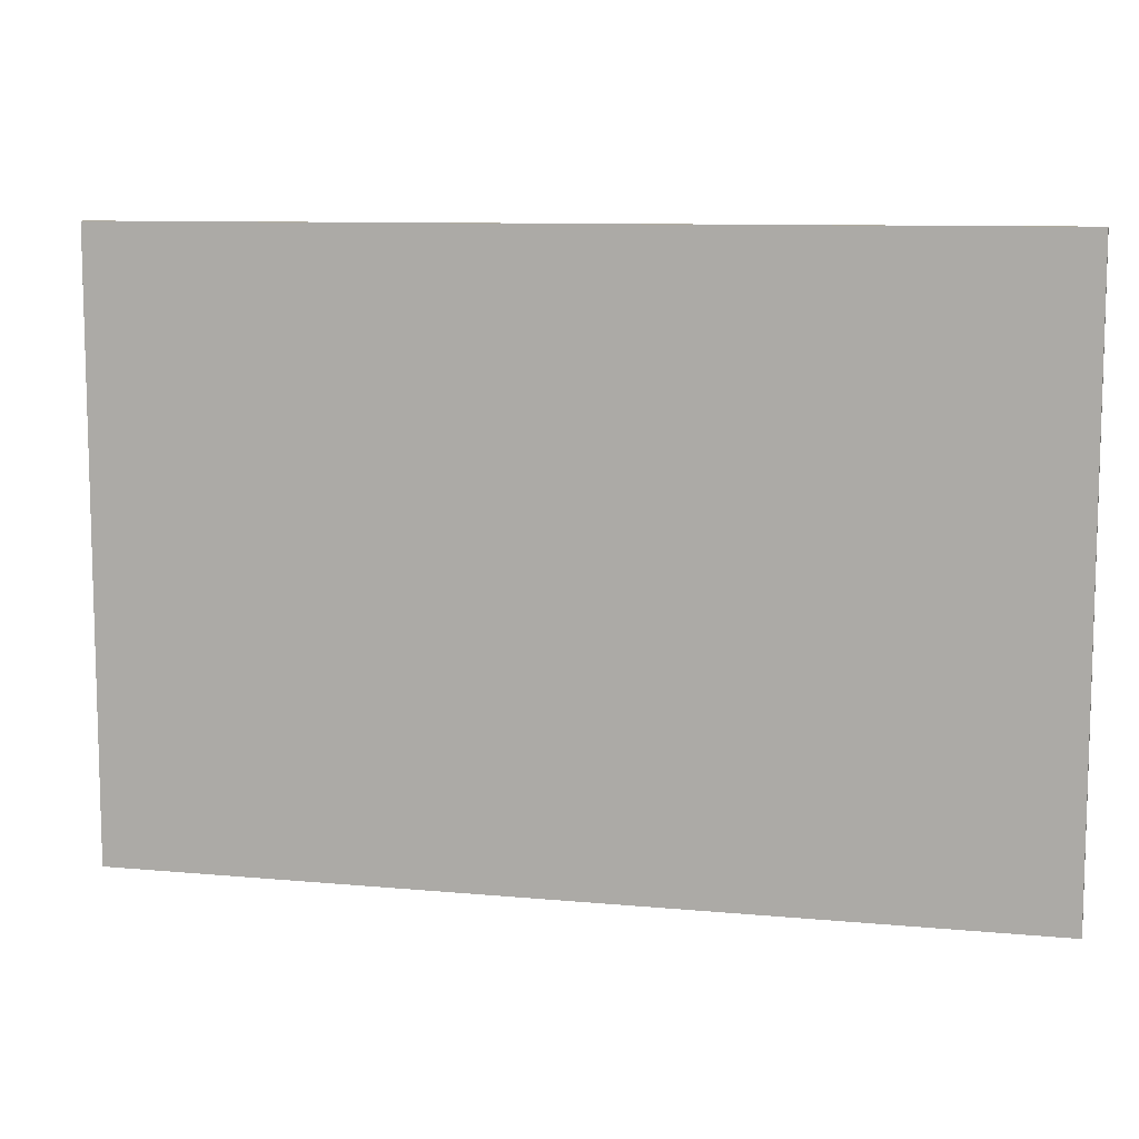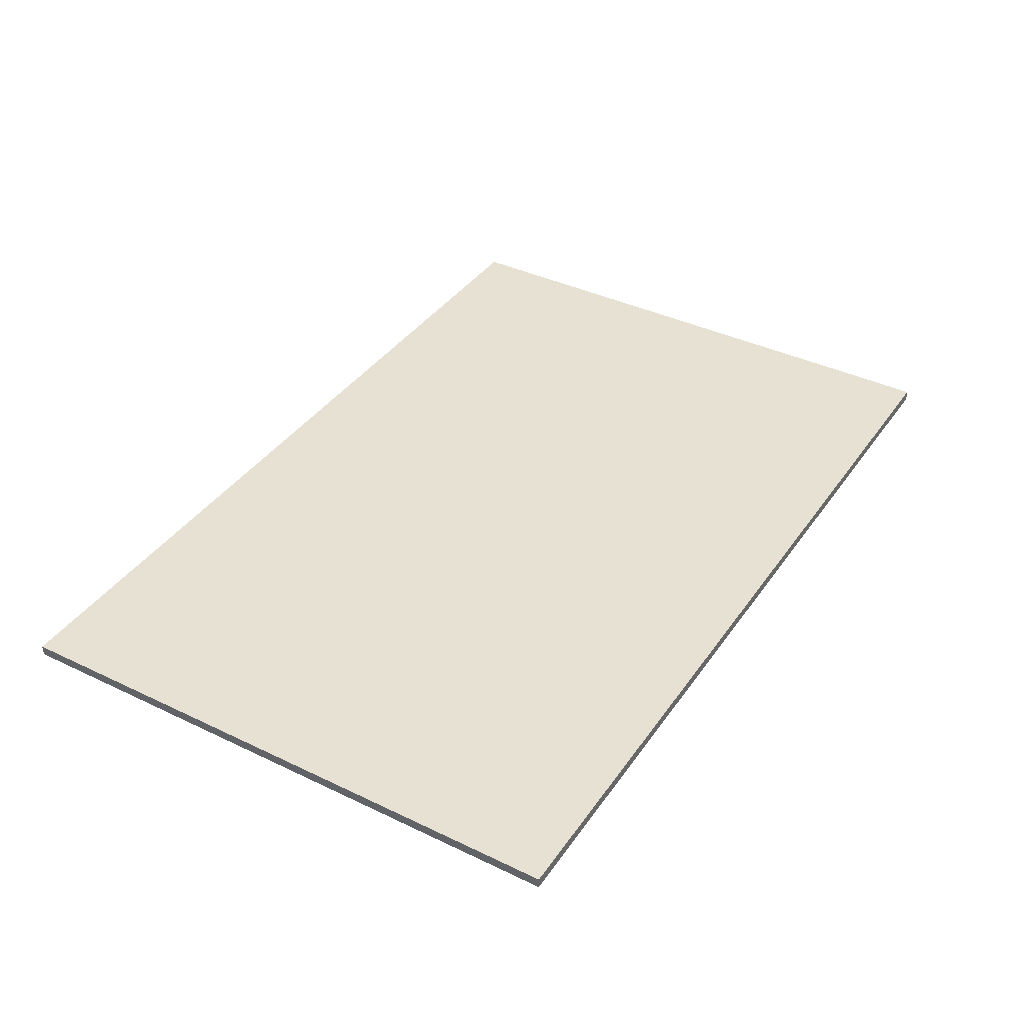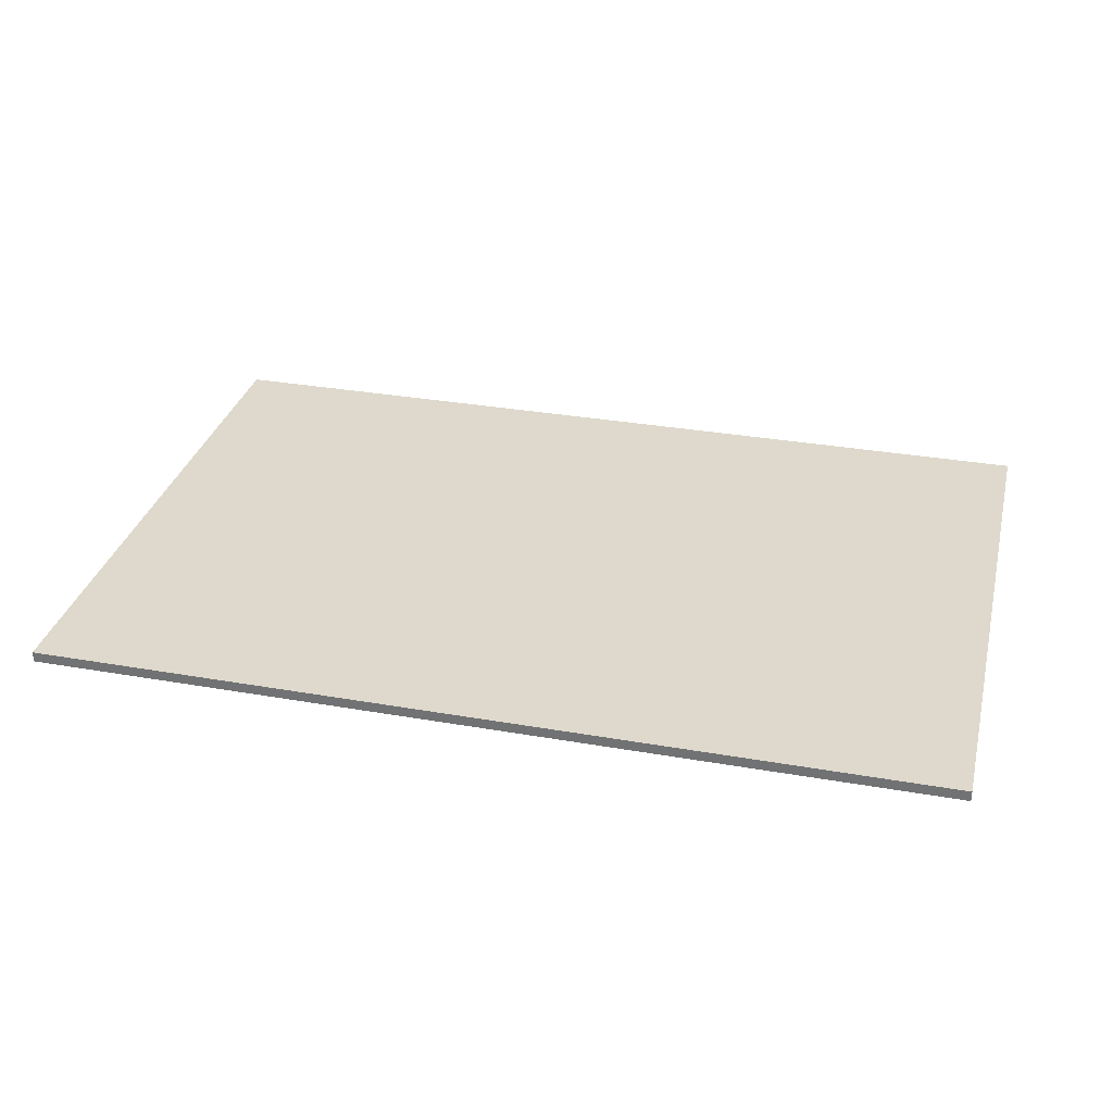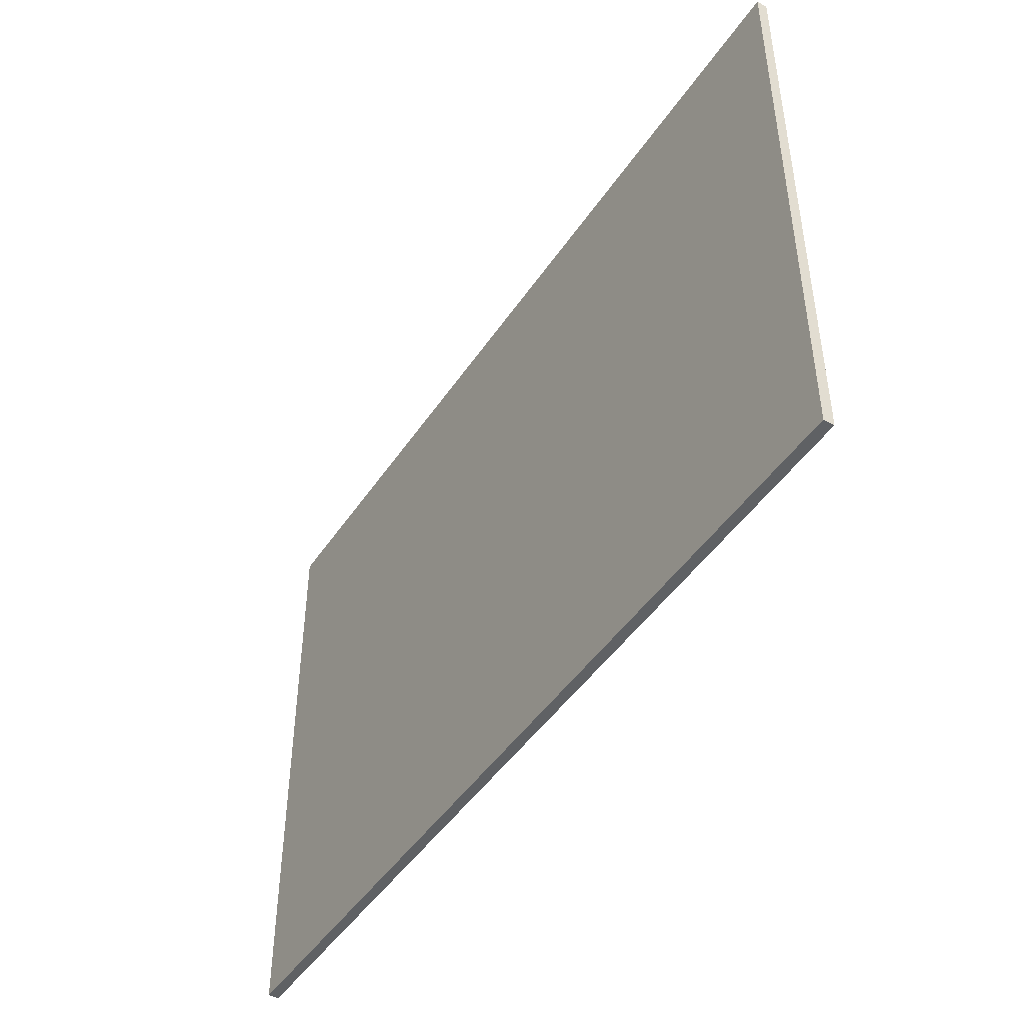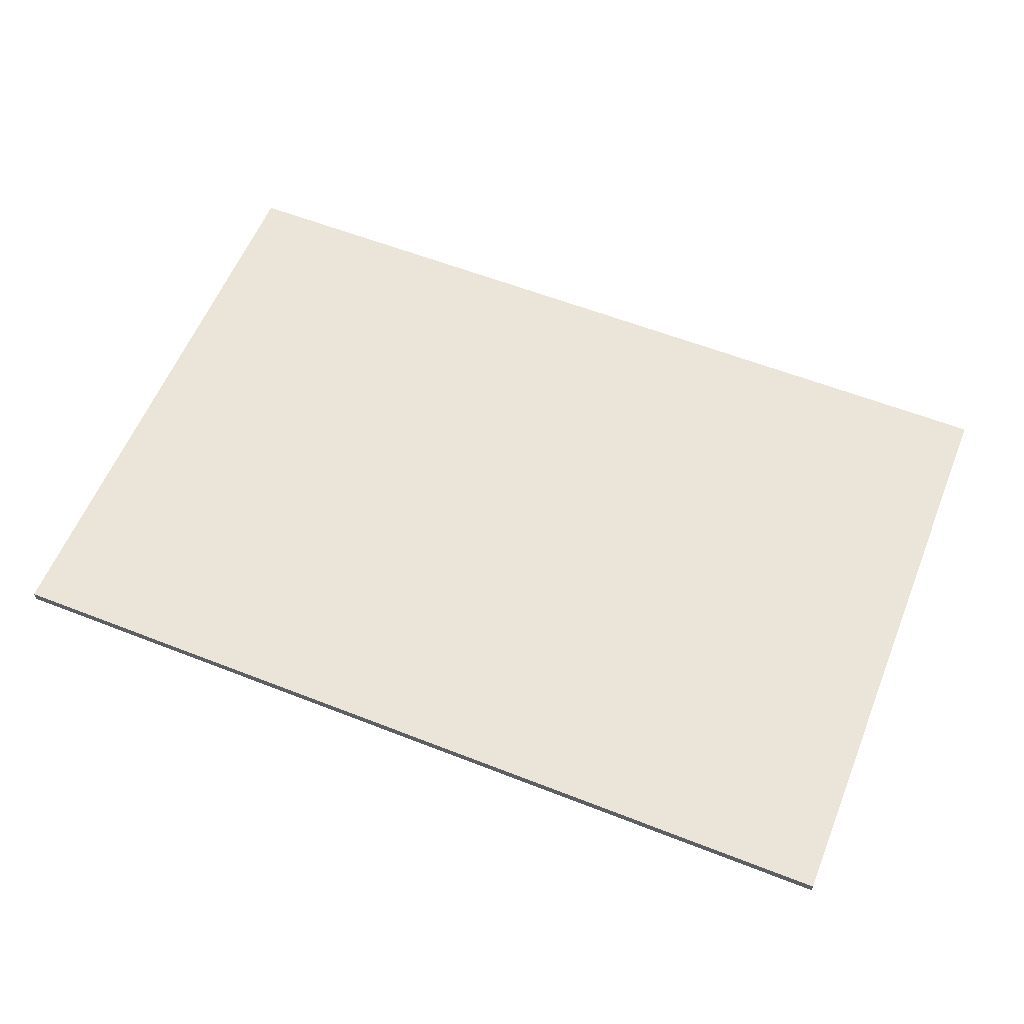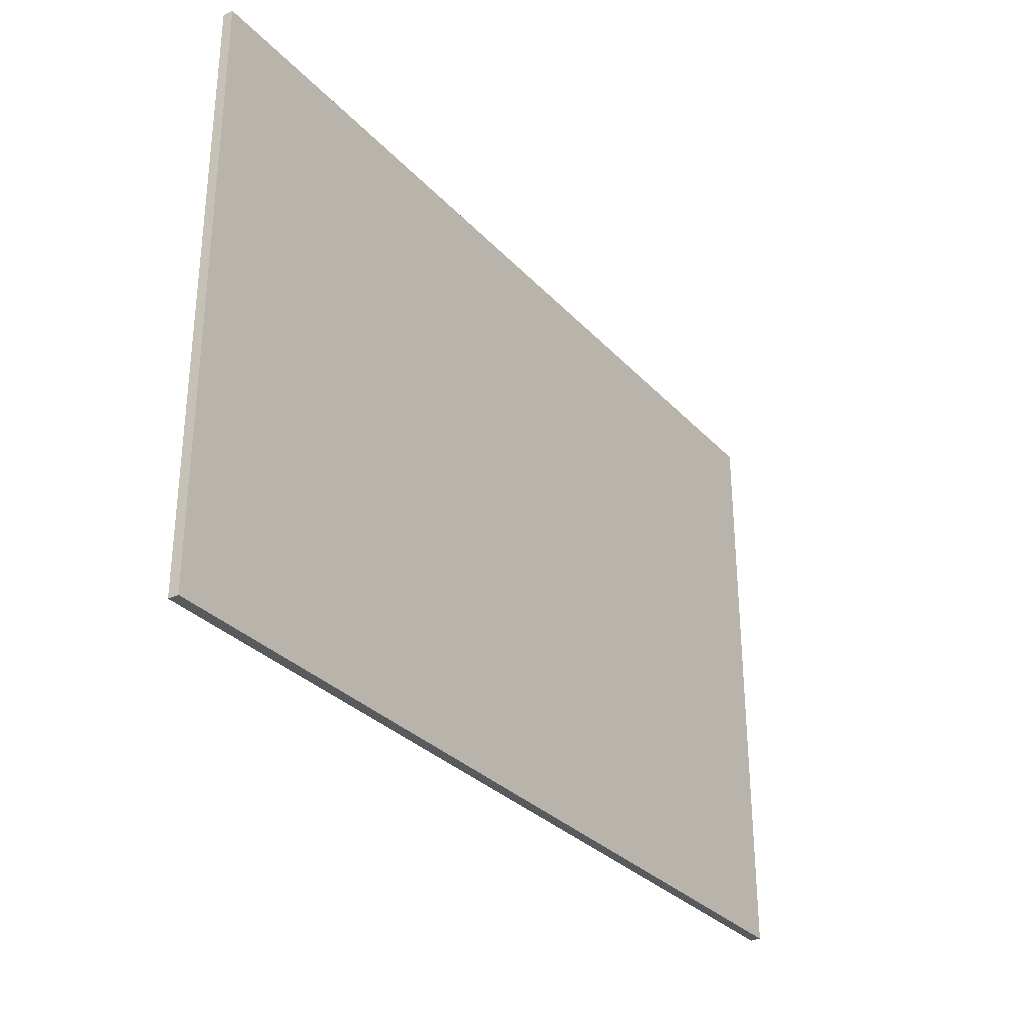
<metadata>
{"format":"obj","ext":"obj","renderer":"f3d","projection":"perspective","resolution":1024,"background":"white","views":[{"elev":9.6,"azim":13.7,"up":"+Z"},{"elev":38.8,"azim":-58.9,"up":"+Y"},{"elev":32.0,"azim":-166.2,"up":"+Y"},{"elev":-46.1,"azim":-121.9,"up":"+Z"},{"elev":58.8,"azim":-158.0,"up":"+Y"},{"elev":-31.3,"azim":124.6,"up":"+Z"}]}
</metadata>
<code>
v -3 0.07 2
v 3 0.07 2
v 3 0.07 -2
v -3 0.07 -2
v -3 0 2
v 3 0 2
v 3 0 -2
v -3 0 -2
f 1 2 3 4
f 8 7 6 5
f 1 5 6 2
f 2 6 7 3
f 3 7 8 4
f 4 8 5 1

</code>
